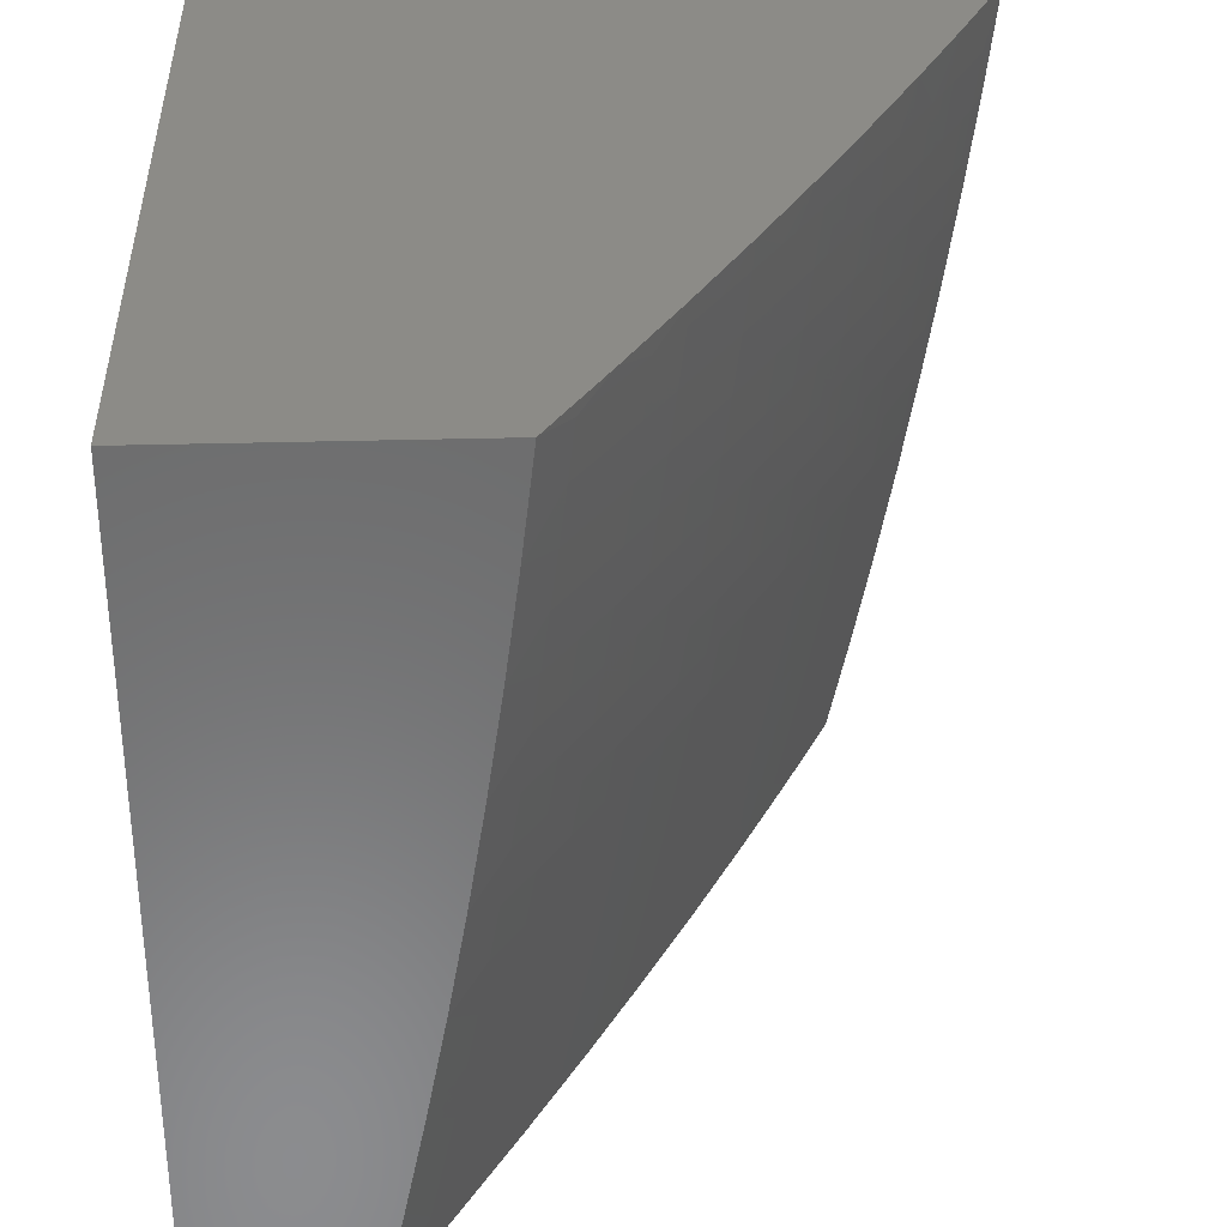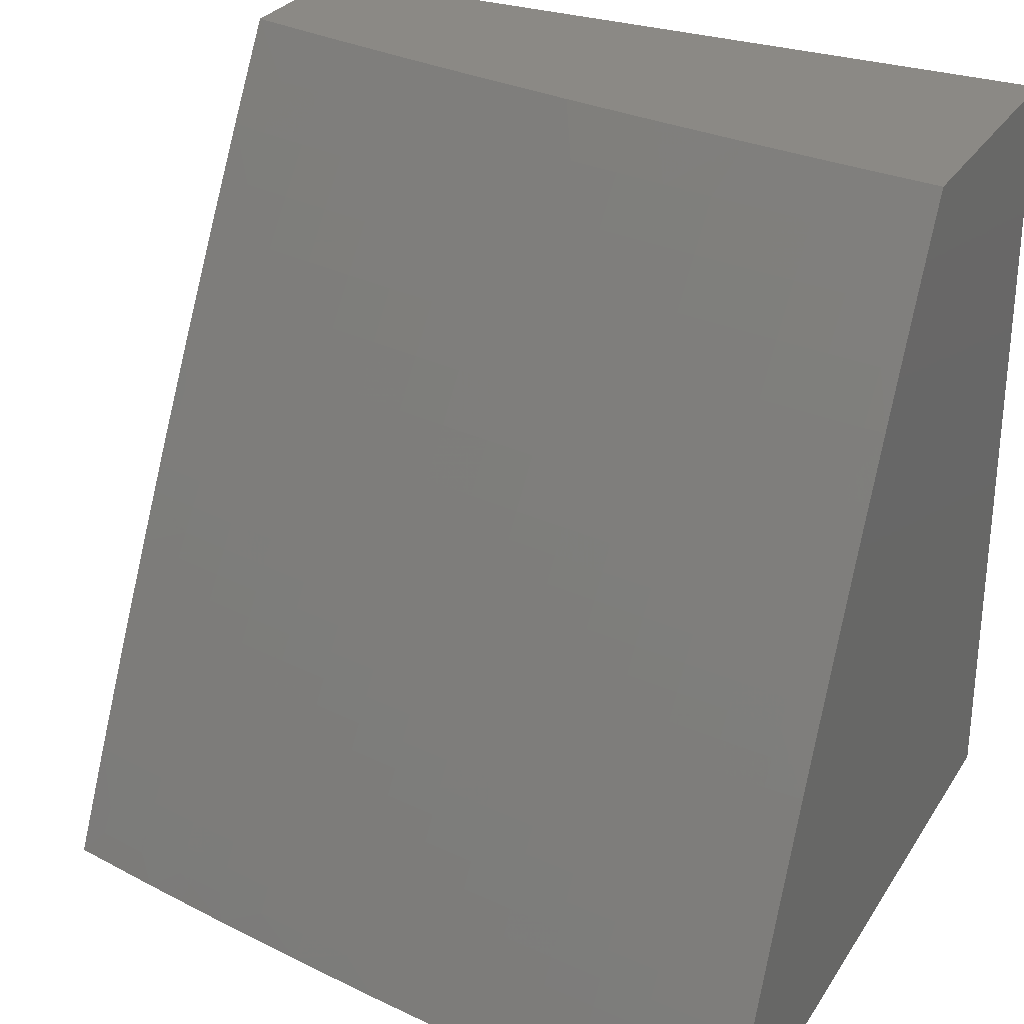
<metadata>
{"format":"stl","ext":"stl","renderer":"f3d","projection":"perspective","resolution":1024,"background":"white","views":[{"elev":32.9,"azim":-2.2,"up":"+Y"},{"elev":29.0,"azim":116.5,"up":"+Z"}]}
</metadata>
<code>
# stl→obj: 383 verts, 762 faces
v 9.771 -1.876 5
v 9.751 -1.9 5.032
v 9.746 -2 5
v 9.737 -1.97 5.032
v 9.722 -1.967 5.064
v 9.736 -1.897 5.064
v 9.721 -1.894 5.095
v 9.735 -1.825 5.095
v 9.72 -1.822 5.127
v 9.733 -1.752 5.127
v 9.718 -1.75 5.159
v 9.731 -1.68 5.159
v 9.716 -1.678 5.19
v 9.728 -1.609 5.19
v 9.712 -1.606 5.222
v 9.724 -1.537 5.222
v 9.708 -1.535 5.254
v 9.72 -1.466 5.254
v 9.704 -1.464 5.285
v 9.714 -1.395 5.285
v 9.699 -1.393 5.317
v 9.709 -1.324 5.317
v 9.693 -1.322 5.348
v 9.702 -1.254 5.348
v 9.686 -1.252 5.38
v 9.695 -1.184 5.38
v 9.679 -1.182 5.411
v 9.687 -1.115 5.411
v 9.671 -1.113 5.442
v 9.679 -1.045 5.442
v 9.662 -1.043 5.474
v 9.65 -1 5.507
v 9.646 -1.042 5.505
v 9.629 -1.04 5.536
v 9.638 -1.109 5.505
v 9.621 -1.107 5.536
v 9.63 -1.176 5.505
v 9.613 -1.174 5.536
v 9.621 -1.244 5.505
v 9.604 -1.242 5.536
v 9.611 -1.311 5.505
v 9.595 -1.309 5.536
v 9.601 -1.379 5.505
v 9.585 -1.376 5.536
v 9.591 -1.447 5.505
v 9.574 -1.444 5.536
v 9.58 -1.514 5.505
v 9.564 -1.512 5.536
v 9.569 -1.582 5.505
v 9.552 -1.58 5.536
v 9.557 -1.65 5.505
v 9.54 -1.647 5.536
v 9.544 -1.718 5.505
v 9.528 -1.715 5.536
v 9.531 -1.786 5.505
v 9.514 -1.783 5.536
v 9.517 -1.855 5.505
v 9.501 -1.851 5.536
v 9.503 -1.923 5.505
v 9.487 -1.919 5.536
v 9.488 -1.991 5.505
v 9.472 -1.988 5.536
v 9.485 -2 5.507
v 9.456 -1.984 5.568
v 9.416 -2 5.631
v 9.422 -1.977 5.63
v 9.389 -1.97 5.692
v 9.403 -1.903 5.692
v 9.369 -1.896 5.754
v 9.383 -1.828 5.754
v 9.349 -1.822 5.816
v 9.362 -1.755 5.816
v 9.327 -1.748 5.877
v 9.34 -1.682 5.877
v 9.305 -1.675 5.939
v 9.317 -1.609 5.939
v 9.277 -1.627 6
v 9.329 -1.543 5.939
v 9.299 -1.502 6
v 9.34 -1.476 5.939
v 9.319 -1.377 6
v 9.351 -1.41 5.939
v 9.361 -1.344 5.939
v 9.386 -1.416 5.877
v 9.396 -1.349 5.877
v 9.421 -1.421 5.816
v 9.431 -1.354 5.816
v 9.456 -1.426 5.754
v 9.466 -1.359 5.754
v 9.49 -1.431 5.692
v 9.501 -1.364 5.692
v 9.524 -1.437 5.63
v 9.535 -1.369 5.63
v 9.558 -1.442 5.568
v 9.568 -1.374 5.568
v 9.765 -1.83 5.032
v 9.796 -1.752 5
v 9.779 -1.761 5.032
v 9.791 -1.691 5.032
v 9.776 -1.688 5.064
v 9.789 -1.619 5.064
v 9.774 -1.616 5.095
v 9.785 -1.547 5.095
v 9.77 -1.544 5.127
v 9.781 -1.475 5.127
v 9.766 -1.473 5.159
v 9.777 -1.404 5.159
v 9.761 -1.402 5.19
v 9.771 -1.333 5.19
v 9.756 -1.331 5.222
v 9.765 -1.262 5.222
v 9.75 -1.26 5.254
v 9.759 -1.192 5.254
v 9.743 -1.19 5.285
v 9.751 -1.122 5.285
v 9.735 -1.12 5.317
v 9.743 -1.052 5.317
v 9.727 -1.05 5.348
v 9.716 -1 5.381
v 9.711 -1.049 5.38
v 9.695 -1.047 5.411
v 9.703 -1.116 5.38
v 9.818 -1.627 5
v 9.804 -1.621 5.032
v 9.801 -1.549 5.064
v 9.797 -1.478 5.095
v 9.792 -1.406 5.127
v 9.787 -1.335 5.159
v 9.781 -1.264 5.19
v 9.774 -1.194 5.222
v 9.767 -1.124 5.254
v 9.759 -1.054 5.285
v 9.781 -1 5.255
v 9.815 -1.552 5.032
v 9.839 -1.502 5
v 9.827 -1.482 5.032
v 9.837 -1.413 5.032
v 9.822 -1.411 5.064
v 9.833 -1.341 5.064
v 9.817 -1.339 5.095
v 9.827 -1.27 5.095
v 9.812 -1.268 5.127
v 9.821 -1.2 5.127
v 9.805 -1.198 5.159
v 9.814 -1.129 5.159
v 9.798 -1.127 5.19
v 9.806 -1.059 5.19
v 9.791 -1.057 5.222
v 9.775 -1.056 5.254
v 9.858 -1.377 5
v 9.848 -1.343 5.032
v 9.842 -1.272 5.064
v 9.836 -1.201 5.095
v 9.829 -1.131 5.127
v 9.822 -1.061 5.159
v 9.844 -1 5.128
v 9.875 -1.252 5
v 9.857 -1.274 5.032
v 9.851 -1.203 5.064
v 9.845 -1.133 5.095
v 9.837 -1.062 5.127
v 9.866 -1.205 5.032
v 9.891 -1.126 5
v 9.875 -1.136 5.032
v 9.883 -1.067 5.032
v 9.868 -1.066 5.064
v 9.905 -1 5
v 9.612 -1.038 5.568
v 9.582 -1 5.631
v 9.579 -1.034 5.63
v 9.545 -1.031 5.692
v 9.571 -1.101 5.63
v 9.537 -1.097 5.692
v 9.563 -1.168 5.63
v 9.529 -1.164 5.692
v 9.554 -1.235 5.63
v 9.52 -1.231 5.692
v 9.545 -1.302 5.63
v 9.51 -1.297 5.692
v 9.512 -1 5.755
v 9.51 -1.027 5.754
v 9.502 -1.093 5.754
v 9.494 -1.16 5.754
v 9.485 -1.226 5.754
v 9.476 -1.293 5.754
v 9.475 -1.023 5.816
v 9.442 -1 5.878
v 9.44 -1.019 5.877
v 9.404 -1.016 5.939
v 9.432 -1.085 5.877
v 9.396 -1.081 5.939
v 9.424 -1.151 5.877
v 9.388 -1.147 5.939
v 9.415 -1.217 5.877
v 9.38 -1.212 5.939
v 9.406 -1.283 5.877
v 9.37 -1.278 5.939
v 9.369 -1 6
v 9.354 -1.126 6
v 9.337 -1.252 6
v 9.253 -1.752 6
v 9.292 -1.742 5.939
v 9.314 -1.815 5.877
v 9.335 -1.889 5.816
v 9.355 -1.963 5.754
v 9.346 -2 5.755
v 9.279 -1.808 5.939
v 9.227 -1.876 6
v 9.265 -1.875 5.939
v 9.25 -1.941 5.939
v 9.286 -1.949 5.877
v 9.274 -2 5.878
v 9.32 -1.956 5.816
v 9.2 -2 6
v 9.553 -2 5.381
v 9.521 -1.998 5.442
v 9.505 -1.994 5.474
v 9.619 -2 5.255
v 9.599 -1.942 5.317
v 9.583 -1.939 5.348
v 9.568 -1.936 5.38
v 9.582 -1.867 5.38
v 9.566 -1.864 5.411
v 9.58 -1.796 5.411
v 9.563 -1.793 5.442
v 9.577 -1.724 5.442
v 9.56 -1.721 5.474
v 9.573 -1.653 5.474
v 9.683 -2 5.128
v 9.661 -1.955 5.19
v 9.646 -1.952 5.222
v 9.63 -1.949 5.254
v 9.645 -1.879 5.254
v 9.629 -1.876 5.285
v 9.643 -1.807 5.285
v 9.627 -1.804 5.317
v 9.641 -1.736 5.317
v 9.625 -1.733 5.348
v 9.637 -1.664 5.348
v 9.621 -1.661 5.38
v 9.633 -1.593 5.38
v 9.617 -1.59 5.411
v 9.629 -1.522 5.411
v 9.613 -1.52 5.442
v 9.624 -1.452 5.442
v 9.607 -1.449 5.474
v 9.618 -1.381 5.474
v 9.707 -1.964 5.095
v 9.692 -1.961 5.127
v 9.706 -1.891 5.127
v 9.691 -1.888 5.159
v 9.705 -1.819 5.159
v 9.69 -1.816 5.19
v 9.703 -1.747 5.19
v 9.687 -1.744 5.222
v 9.7 -1.675 5.222
v 9.685 -1.672 5.254
v 9.697 -1.604 5.254
v 9.681 -1.601 5.285
v 9.693 -1.532 5.285
v 9.677 -1.53 5.317
v 9.688 -1.461 5.317
v 9.672 -1.459 5.348
v 9.683 -1.391 5.348
v 9.667 -1.388 5.38
v 9.677 -1.32 5.38
v 9.66 -1.318 5.411
v 9.67 -1.25 5.411
v 9.654 -1.248 5.442
v 9.663 -1.18 5.442
v 9.646 -1.178 5.474
v 9.654 -1.111 5.474
v 9.677 -1.958 5.159
v 9.676 -1.885 5.19
v 9.66 -1.882 5.222
v 9.674 -1.813 5.222
v 9.615 -1.945 5.285
v 9.614 -1.873 5.317
v 9.598 -1.87 5.348
v 9.611 -1.802 5.348
v 9.552 -1.933 5.411
v 9.536 -1.929 5.442
v 9.519 -1.926 5.474
v 9.55 -1.861 5.442
v 9.534 -1.858 5.474
v 9.547 -1.789 5.474
v 9.47 -1.916 5.568
v 9.484 -1.848 5.568
v 9.498 -1.78 5.568
v 9.511 -1.712 5.568
v 9.523 -1.645 5.568
v 9.535 -1.577 5.568
v 9.547 -1.509 5.568
v 9.437 -1.909 5.63
v 9.451 -1.842 5.63
v 9.465 -1.774 5.63
v 9.478 -1.706 5.63
v 9.49 -1.639 5.63
v 9.502 -1.571 5.63
v 9.513 -1.504 5.63
v 9.417 -1.835 5.692
v 9.397 -1.761 5.754
v 9.375 -1.688 5.816
v 9.352 -1.615 5.877
v 9.3 -1.882 5.877
v 9.75 -1.828 5.064
v 9.749 -1.755 5.095
v 9.746 -1.683 5.127
v 9.743 -1.611 5.159
v 9.74 -1.54 5.19
v 9.735 -1.468 5.222
v 9.73 -1.397 5.254
v 9.724 -1.327 5.285
v 9.718 -1.256 5.317
v 9.711 -1.186 5.348
v 9.764 -1.758 5.064
v 9.659 -1.81 5.254
v 9.656 -1.739 5.285
v 9.653 -1.667 5.317
v 9.649 -1.596 5.348
v 9.645 -1.525 5.38
v 9.64 -1.454 5.411
v 9.634 -1.384 5.442
v 9.628 -1.313 5.474
v 9.672 -1.741 5.254
v 9.596 -1.799 5.38
v 9.593 -1.727 5.411
v 9.589 -1.656 5.442
v 9.585 -1.585 5.474
v 9.609 -1.73 5.38
v 9.431 -1.768 5.692
v 9.444 -1.7 5.692
v 9.456 -1.633 5.692
v 9.468 -1.566 5.692
v 9.48 -1.499 5.692
v 9.41 -1.694 5.754
v 9.387 -1.621 5.816
v 9.364 -1.549 5.877
v 9.761 -1.686 5.095
v 9.759 -1.614 5.127
v 9.755 -1.542 5.159
v 9.751 -1.471 5.19
v 9.746 -1.4 5.222
v 9.74 -1.329 5.254
v 9.734 -1.258 5.285
v 9.727 -1.188 5.317
v 9.719 -1.118 5.348
v 9.669 -1.67 5.285
v 9.665 -1.598 5.317
v 9.661 -1.527 5.348
v 9.656 -1.456 5.38
v 9.65 -1.386 5.411
v 9.644 -1.316 5.442
v 9.637 -1.246 5.474
v 9.605 -1.659 5.411
v 9.601 -1.588 5.442
v 9.596 -1.517 5.474
v 9.422 -1.627 5.754
v 9.434 -1.56 5.754
v 9.445 -1.493 5.754
v 9.399 -1.554 5.816
v 9.375 -1.482 5.877
v 9.41 -1.488 5.816
v 9.812 -1.48 5.064
v 9.807 -1.408 5.095
v 9.802 -1.337 5.127
v 9.796 -1.266 5.159
v 9.79 -1.196 5.19
v 9.783 -1.126 5.222
v 9.578 -1.307 5.568
v 9.588 -1.239 5.568
v 9.596 -1.172 5.568
v 9.605 -1.105 5.568
v 9.441 -1.288 5.816
v 9.45 -1.222 5.816
v 9.459 -1.155 5.816
v 9.467 -1.089 5.816
v 9.86 -1.134 5.064
v 9.853 -1.064 5.095
v 9 -1 6
v 9 -1 5
v 9 -2 5
v 9 -2 6
f 1 2 3
f 3 2 4
f 3 4 5
f 5 4 6
f 5 6 7
f 7 6 8
f 7 8 9
f 9 8 10
f 9 10 11
f 11 10 12
f 11 12 13
f 13 12 14
f 13 14 15
f 15 14 16
f 15 16 17
f 17 16 18
f 17 18 19
f 19 18 20
f 19 20 21
f 21 20 22
f 21 22 23
f 23 22 24
f 23 24 25
f 25 24 26
f 25 26 27
f 27 26 28
f 27 28 29
f 29 28 30
f 29 30 31
f 31 30 32
f 31 32 33
f 33 32 34
f 33 34 35
f 35 34 36
f 35 36 37
f 37 36 38
f 37 38 39
f 39 38 40
f 39 40 41
f 41 40 42
f 41 42 43
f 43 42 44
f 43 44 45
f 45 44 46
f 45 46 47
f 47 46 48
f 47 48 49
f 49 48 50
f 49 50 51
f 51 50 52
f 51 52 53
f 53 52 54
f 53 54 55
f 55 54 56
f 55 56 57
f 57 56 58
f 57 58 59
f 59 58 60
f 59 60 61
f 61 60 62
f 61 62 63
f 63 62 64
f 63 64 65
f 65 64 66
f 65 66 67
f 67 66 68
f 67 68 69
f 69 68 70
f 69 70 71
f 71 70 72
f 71 72 73
f 73 72 74
f 73 74 75
f 75 74 76
f 75 76 77
f 77 76 78
f 77 78 79
f 79 78 80
f 79 80 81
f 81 80 82
f 81 82 83
f 83 82 84
f 83 84 85
f 85 84 86
f 85 86 87
f 87 86 88
f 87 88 89
f 89 88 90
f 89 90 91
f 91 90 92
f 91 92 93
f 93 92 94
f 93 94 95
f 95 94 46
f 95 46 44
f 2 1 96
f 96 1 97
f 96 97 98
f 98 97 99
f 98 99 100
f 100 99 101
f 100 101 102
f 102 101 103
f 102 103 104
f 104 103 105
f 104 105 106
f 106 105 107
f 106 107 108
f 108 107 109
f 108 109 110
f 110 109 111
f 110 111 112
f 112 111 113
f 112 113 114
f 114 113 115
f 114 115 116
f 116 115 117
f 116 117 118
f 118 117 119
f 118 119 120
f 120 119 121
f 120 121 122
f 122 121 28
f 122 28 26
f 97 123 99
f 99 123 124
f 99 124 101
f 101 124 125
f 101 125 103
f 103 125 126
f 103 126 105
f 105 126 127
f 105 127 107
f 107 127 128
f 107 128 109
f 109 128 129
f 109 129 111
f 111 129 130
f 111 130 113
f 113 130 131
f 113 131 115
f 115 131 132
f 115 132 117
f 117 132 133
f 117 133 119
f 124 123 134
f 134 123 135
f 134 135 136
f 136 135 137
f 136 137 138
f 138 137 139
f 138 139 140
f 140 139 141
f 140 141 142
f 142 141 143
f 142 143 144
f 144 143 145
f 144 145 146
f 146 145 147
f 146 147 148
f 148 147 133
f 148 133 149
f 149 133 132
f 149 132 131
f 135 150 137
f 137 150 151
f 137 151 139
f 139 151 152
f 139 152 141
f 141 152 153
f 141 153 143
f 143 153 154
f 143 154 145
f 145 154 155
f 145 155 147
f 147 155 156
f 147 156 133
f 150 157 151
f 151 157 158
f 151 158 152
f 152 158 159
f 152 159 153
f 153 159 160
f 153 160 154
f 154 160 161
f 154 161 155
f 155 161 156
f 158 157 162
f 162 157 163
f 162 163 164
f 164 163 165
f 164 165 166
f 166 165 167
f 166 167 156
f 163 167 165
f 121 119 30
f 30 119 32
f 34 32 168
f 168 32 169
f 168 169 170
f 170 169 171
f 170 171 172
f 172 171 173
f 172 173 174
f 174 173 175
f 174 175 176
f 176 175 177
f 176 177 178
f 178 177 179
f 178 179 93
f 93 179 91
f 169 180 171
f 171 180 181
f 171 181 173
f 173 181 182
f 173 182 175
f 175 182 183
f 175 183 177
f 177 183 184
f 177 184 179
f 179 184 185
f 179 185 91
f 91 185 89
f 181 180 186
f 186 180 187
f 186 187 188
f 188 187 189
f 188 189 190
f 190 189 191
f 190 191 192
f 192 191 193
f 192 193 194
f 194 193 195
f 194 195 196
f 196 195 197
f 196 197 85
f 85 197 83
f 187 198 189
f 189 198 191
f 198 199 191
f 191 199 193
f 193 199 195
f 195 199 200
f 195 200 197
f 197 200 83
f 200 81 83
f 77 201 75
f 75 201 202
f 75 202 73
f 73 202 203
f 73 203 71
f 71 203 204
f 71 204 69
f 69 204 205
f 69 205 67
f 67 205 206
f 67 206 65
f 202 201 207
f 207 201 208
f 207 208 209
f 209 208 210
f 209 210 211
f 211 210 212
f 211 212 213
f 213 212 206
f 213 206 205
f 208 214 210
f 210 214 212
f 215 216 63
f 63 216 217
f 63 217 61
f 61 217 59
f 218 219 215
f 215 219 220
f 215 220 221
f 221 220 222
f 221 222 223
f 223 222 224
f 223 224 225
f 225 224 226
f 225 226 227
f 227 226 228
f 227 228 51
f 51 228 49
f 229 230 218
f 218 230 231
f 218 231 232
f 232 231 233
f 232 233 234
f 234 233 235
f 234 235 236
f 236 235 237
f 236 237 238
f 238 237 239
f 238 239 240
f 240 239 241
f 240 241 242
f 242 241 243
f 242 243 244
f 244 243 245
f 244 245 246
f 246 245 247
f 246 247 43
f 43 247 41
f 3 5 229
f 229 5 248
f 229 248 249
f 249 248 250
f 249 250 251
f 251 250 252
f 251 252 253
f 253 252 254
f 253 254 255
f 255 254 256
f 255 256 257
f 257 256 258
f 257 258 259
f 259 258 260
f 259 260 261
f 261 260 262
f 261 262 263
f 263 262 264
f 263 264 265
f 265 264 266
f 265 266 267
f 267 266 268
f 267 268 269
f 269 268 270
f 269 270 271
f 271 270 272
f 271 272 35
f 35 272 33
f 250 248 7
f 7 248 5
f 230 229 273
f 273 229 249
f 273 249 251
f 230 273 274
f 274 273 251
f 274 251 253
f 231 230 275
f 275 230 274
f 275 274 276
f 276 274 253
f 276 253 255
f 219 218 277
f 277 218 232
f 277 232 234
f 219 277 278
f 278 277 234
f 278 234 236
f 220 219 279
f 279 219 278
f 279 278 280
f 280 278 236
f 280 236 238
f 216 215 281
f 281 215 221
f 281 221 223
f 281 282 216
f 216 282 283
f 216 283 217
f 217 283 59
f 282 281 284
f 284 281 223
f 284 223 225
f 57 59 283
f 283 282 285
f 285 282 284
f 285 284 286
f 286 284 225
f 286 225 227
f 64 62 287
f 287 62 60
f 287 60 288
f 288 60 58
f 288 58 289
f 289 58 56
f 289 56 290
f 290 56 54
f 290 54 291
f 291 54 52
f 291 52 292
f 292 52 50
f 292 50 293
f 293 50 48
f 293 48 94
f 94 48 46
f 66 64 294
f 294 64 287
f 294 287 295
f 295 287 288
f 295 288 296
f 296 288 289
f 296 289 297
f 297 289 290
f 297 290 298
f 298 290 291
f 298 291 299
f 299 291 292
f 299 292 300
f 300 292 293
f 300 293 92
f 92 293 94
f 66 294 68
f 68 294 301
f 68 301 70
f 70 301 302
f 70 302 72
f 72 302 303
f 72 303 74
f 74 303 304
f 74 304 76
f 76 304 78
f 301 294 295
f 213 205 204
f 211 213 305
f 305 213 204
f 305 204 203
f 207 209 305
f 305 209 211
f 207 305 203
f 96 306 2
f 2 306 6
f 2 6 4
f 6 306 8
f 8 306 307
f 8 307 10
f 10 307 308
f 10 308 12
f 12 308 309
f 12 309 14
f 14 309 310
f 14 310 16
f 16 310 311
f 16 311 18
f 18 311 312
f 18 312 20
f 20 312 313
f 20 313 22
f 22 313 314
f 22 314 24
f 24 314 315
f 24 315 26
f 26 315 122
f 306 96 316
f 316 96 98
f 316 98 100
f 250 7 9
f 250 9 252
f 252 9 11
f 252 11 254
f 254 11 13
f 254 13 256
f 256 13 15
f 256 15 258
f 258 15 17
f 258 17 260
f 260 17 19
f 260 19 262
f 262 19 21
f 262 21 264
f 264 21 23
f 264 23 266
f 266 23 25
f 266 25 268
f 268 25 27
f 268 27 270
f 270 27 29
f 270 29 272
f 272 29 31
f 272 31 33
f 276 317 275
f 275 317 233
f 275 233 231
f 233 317 235
f 235 317 318
f 235 318 237
f 237 318 319
f 237 319 239
f 239 319 320
f 239 320 241
f 241 320 321
f 241 321 243
f 243 321 322
f 243 322 245
f 245 322 323
f 245 323 247
f 247 323 324
f 247 324 41
f 41 324 39
f 317 276 325
f 325 276 255
f 325 255 257
f 280 326 279
f 279 326 222
f 279 222 220
f 222 326 224
f 224 326 327
f 224 327 226
f 226 327 328
f 226 328 228
f 228 328 329
f 228 329 49
f 49 329 47
f 326 280 330
f 330 280 238
f 330 238 240
f 286 55 285
f 285 55 57
f 285 57 283
f 55 286 53
f 53 286 227
f 53 227 51
f 301 295 331
f 331 295 296
f 331 296 332
f 332 296 297
f 332 297 333
f 333 297 298
f 333 298 334
f 334 298 299
f 334 299 335
f 335 299 300
f 335 300 90
f 90 300 92
f 301 331 302
f 302 331 336
f 302 336 303
f 303 336 337
f 303 337 304
f 304 337 338
f 304 338 78
f 78 338 80
f 336 331 332
f 207 203 202
f 100 339 316
f 316 339 307
f 316 307 306
f 307 339 308
f 308 339 340
f 308 340 309
f 309 340 341
f 309 341 310
f 310 341 342
f 310 342 311
f 311 342 343
f 311 343 312
f 312 343 344
f 312 344 313
f 313 344 345
f 313 345 314
f 314 345 346
f 314 346 315
f 315 346 347
f 315 347 122
f 122 347 120
f 340 339 102
f 102 339 100
f 257 348 325
f 325 348 318
f 325 318 317
f 318 348 319
f 319 348 349
f 319 349 320
f 320 349 350
f 320 350 321
f 321 350 351
f 321 351 322
f 322 351 352
f 322 352 323
f 323 352 353
f 323 353 324
f 324 353 354
f 324 354 39
f 39 354 37
f 349 348 259
f 259 348 257
f 240 355 330
f 330 355 327
f 330 327 326
f 327 355 328
f 328 355 356
f 328 356 329
f 329 356 357
f 329 357 47
f 47 357 45
f 356 355 242
f 242 355 240
f 336 332 358
f 358 332 333
f 358 333 359
f 359 333 334
f 359 334 360
f 360 334 335
f 360 335 88
f 88 335 90
f 336 358 337
f 337 358 361
f 337 361 338
f 338 361 362
f 338 362 80
f 80 362 82
f 361 358 359
f 341 340 104
f 104 340 102
f 350 349 261
f 261 349 259
f 357 356 244
f 244 356 242
f 361 359 363
f 363 359 360
f 363 360 86
f 86 360 88
f 136 364 134
f 134 364 125
f 134 125 124
f 125 364 126
f 126 364 365
f 126 365 127
f 127 365 366
f 127 366 128
f 128 366 367
f 128 367 129
f 129 367 368
f 129 368 130
f 130 368 369
f 130 369 131
f 131 369 149
f 365 364 138
f 138 364 136
f 341 104 106
f 341 106 342
f 342 106 108
f 342 108 343
f 343 108 110
f 343 110 344
f 344 110 112
f 344 112 345
f 345 112 114
f 345 114 346
f 346 114 116
f 346 116 347
f 347 116 118
f 347 118 120
f 350 261 263
f 350 263 351
f 351 263 265
f 351 265 352
f 352 265 267
f 352 267 353
f 353 267 269
f 353 269 354
f 354 269 271
f 354 271 37
f 37 271 35
f 357 244 246
f 43 45 246
f 246 45 357
f 86 84 363
f 363 84 362
f 363 362 361
f 84 82 362
f 365 138 140
f 365 140 366
f 366 140 142
f 366 142 367
f 367 142 144
f 367 144 368
f 368 144 146
f 368 146 369
f 369 146 148
f 369 148 149
f 95 44 370
f 370 44 42
f 370 42 371
f 371 42 40
f 371 40 372
f 372 40 38
f 372 38 373
f 373 38 36
f 373 36 168
f 168 36 34
f 93 95 178
f 178 95 370
f 178 370 176
f 176 370 371
f 176 371 174
f 174 371 372
f 174 372 172
f 172 372 373
f 172 373 170
f 170 373 168
f 87 89 374
f 374 89 185
f 374 185 375
f 375 185 184
f 375 184 376
f 376 184 183
f 376 183 377
f 377 183 182
f 377 182 186
f 186 182 181
f 85 87 196
f 196 87 374
f 196 374 194
f 194 374 375
f 194 375 192
f 192 375 376
f 192 376 190
f 190 376 377
f 190 377 188
f 188 377 186
f 158 162 159
f 159 162 378
f 159 378 160
f 160 378 379
f 160 379 161
f 161 379 156
f 164 166 378
f 378 166 379
f 379 166 156
f 121 30 28
f 162 164 378
f 198 187 380
f 380 187 180
f 380 180 381
f 381 180 169
f 381 169 32
f 32 119 381
f 381 119 133
f 381 133 156
f 156 167 381
f 167 163 381
f 381 163 157
f 381 157 150
f 150 135 381
f 381 135 123
f 381 123 382
f 382 123 97
f 382 97 1
f 1 3 382
f 214 208 383
f 383 208 201
f 383 201 380
f 380 201 77
f 380 77 79
f 79 81 380
f 380 81 200
f 380 200 199
f 199 198 380
f 3 229 382
f 382 229 218
f 382 218 215
f 215 63 382
f 382 63 65
f 382 65 206
f 206 212 382
f 382 212 383
f 383 212 214
f 380 381 383
f 383 381 382

</code>
